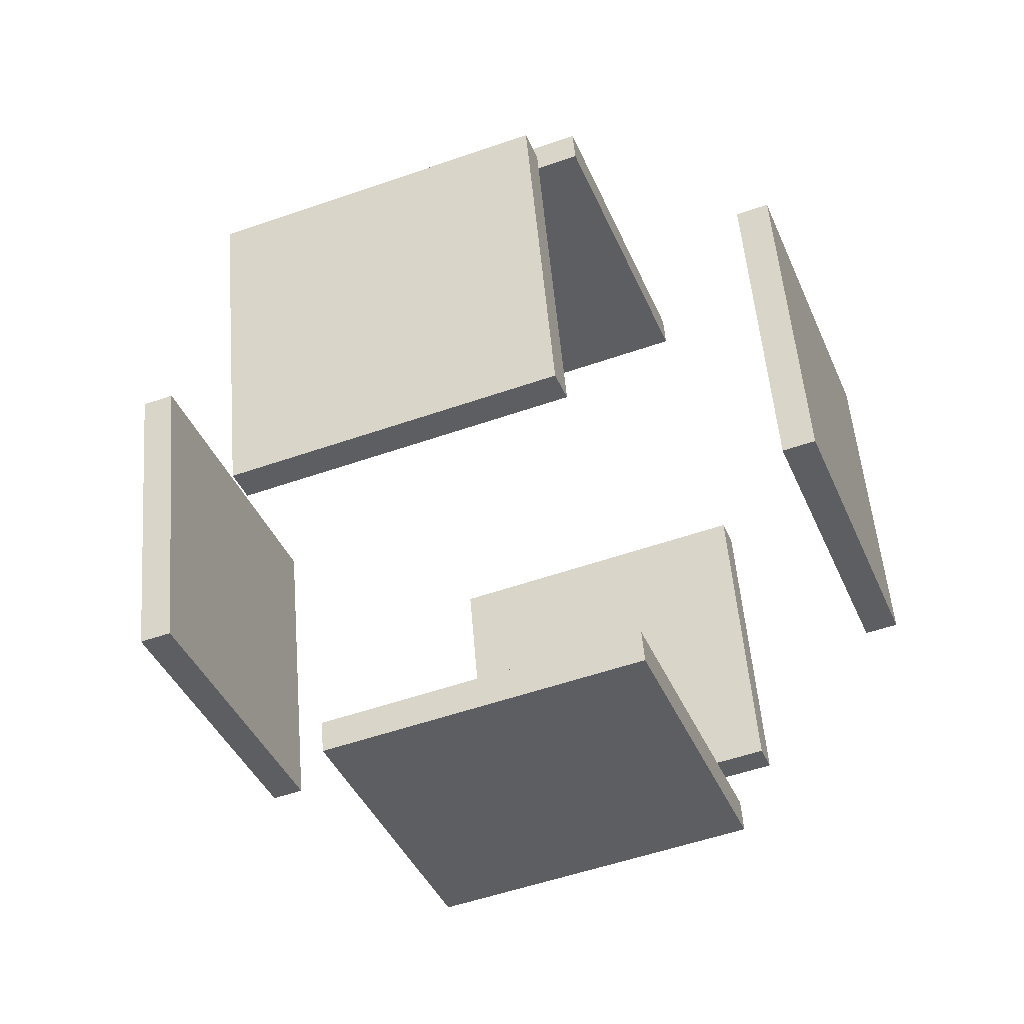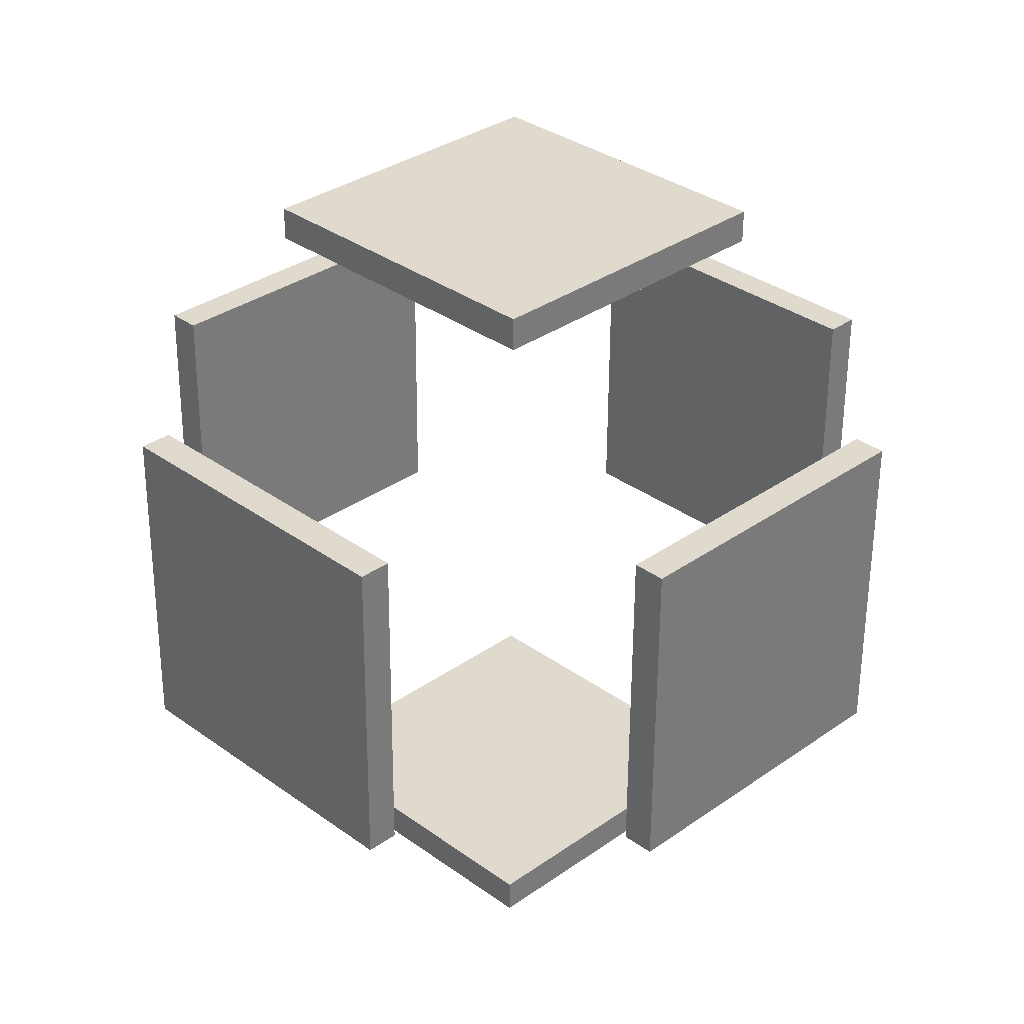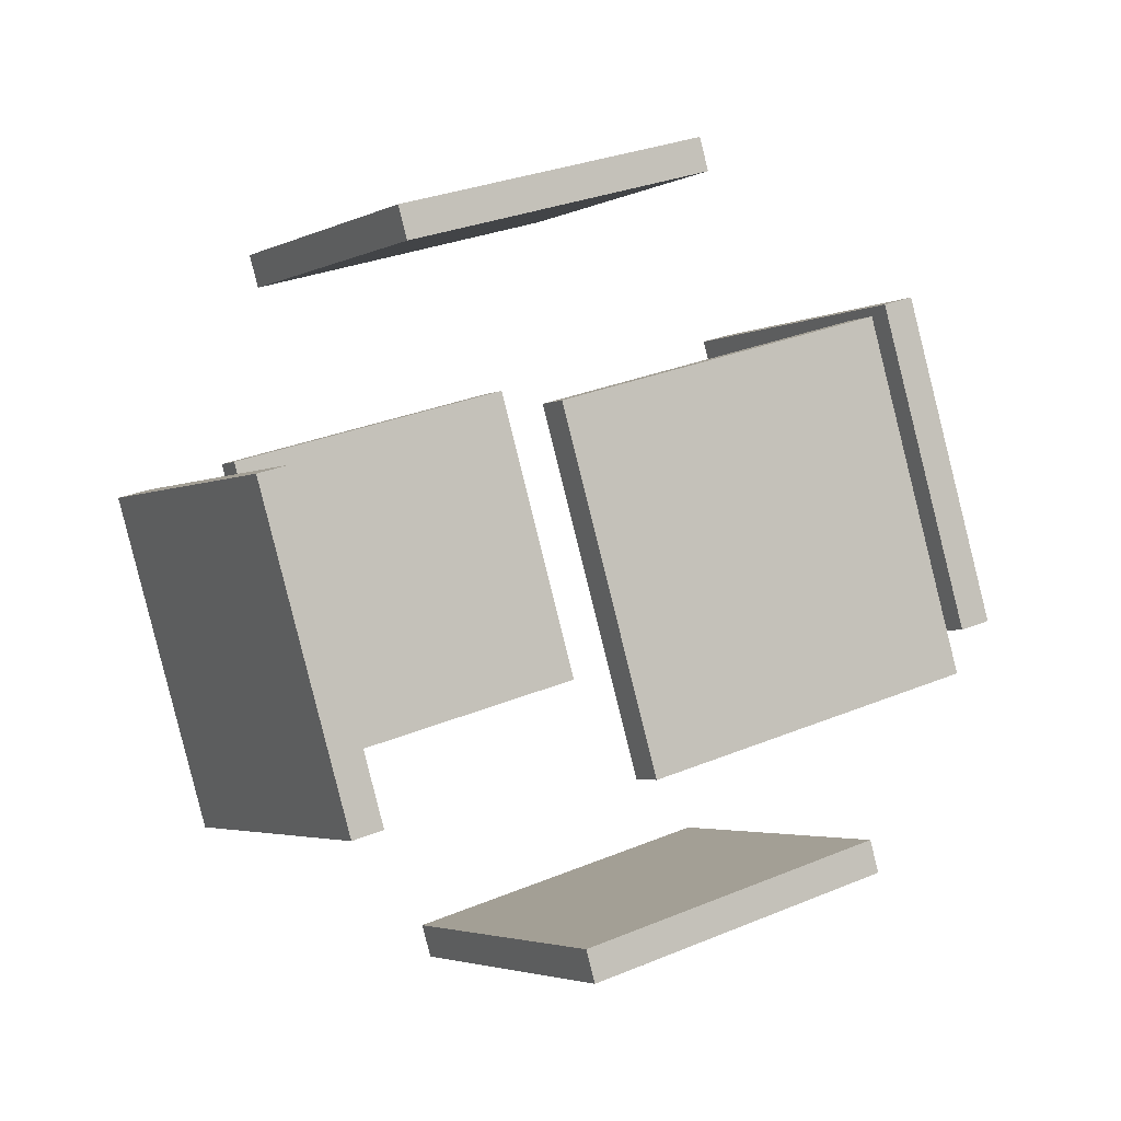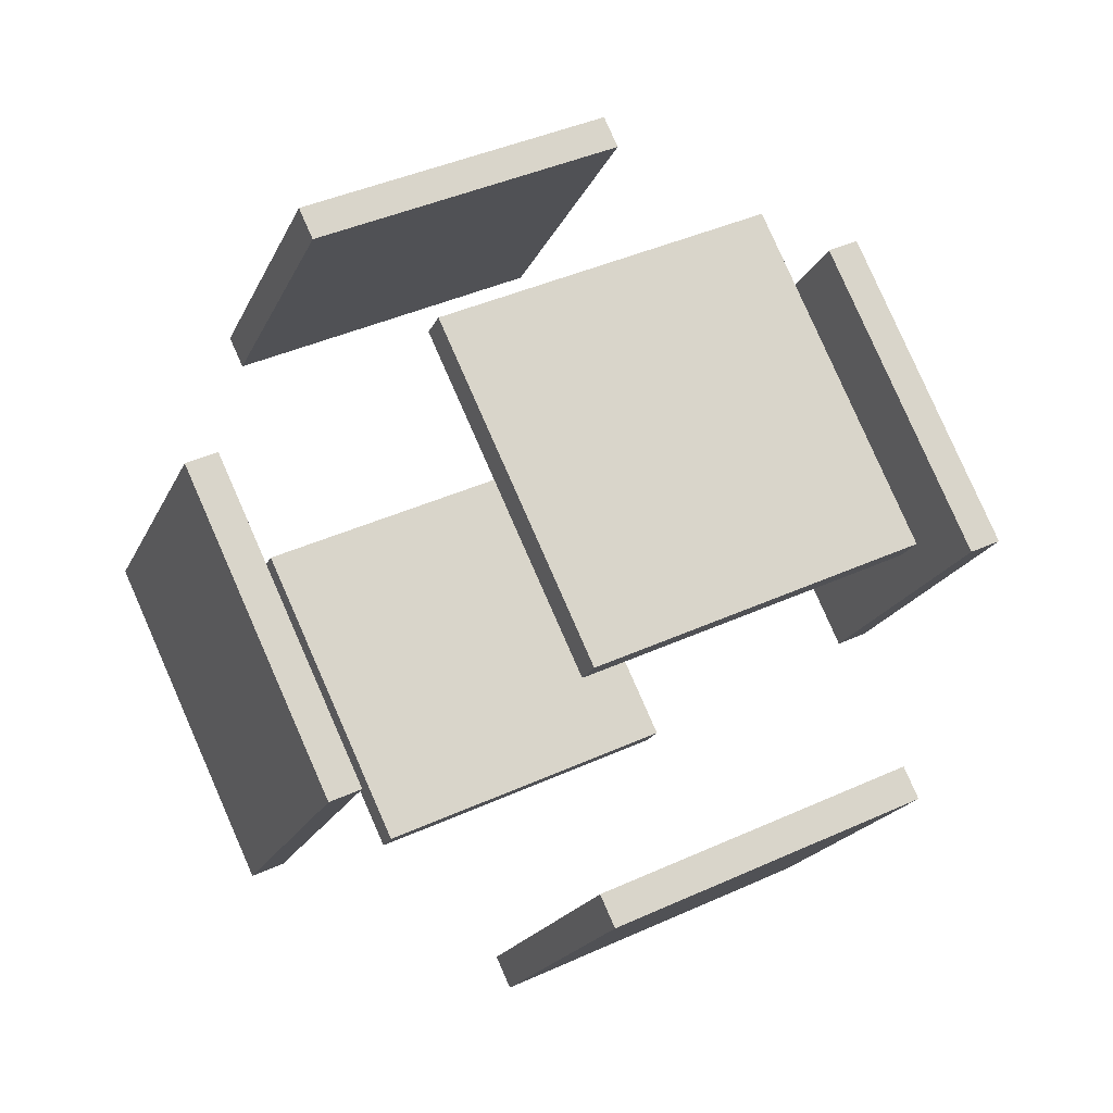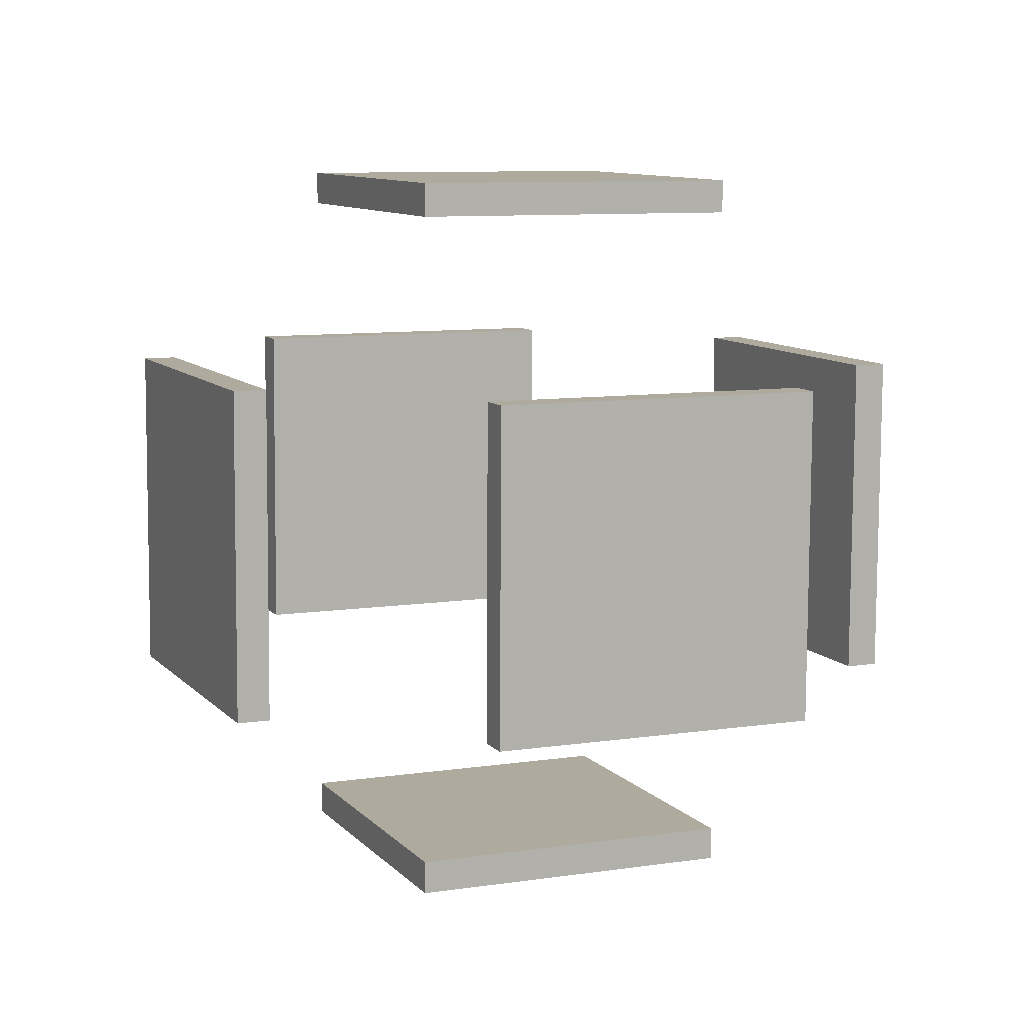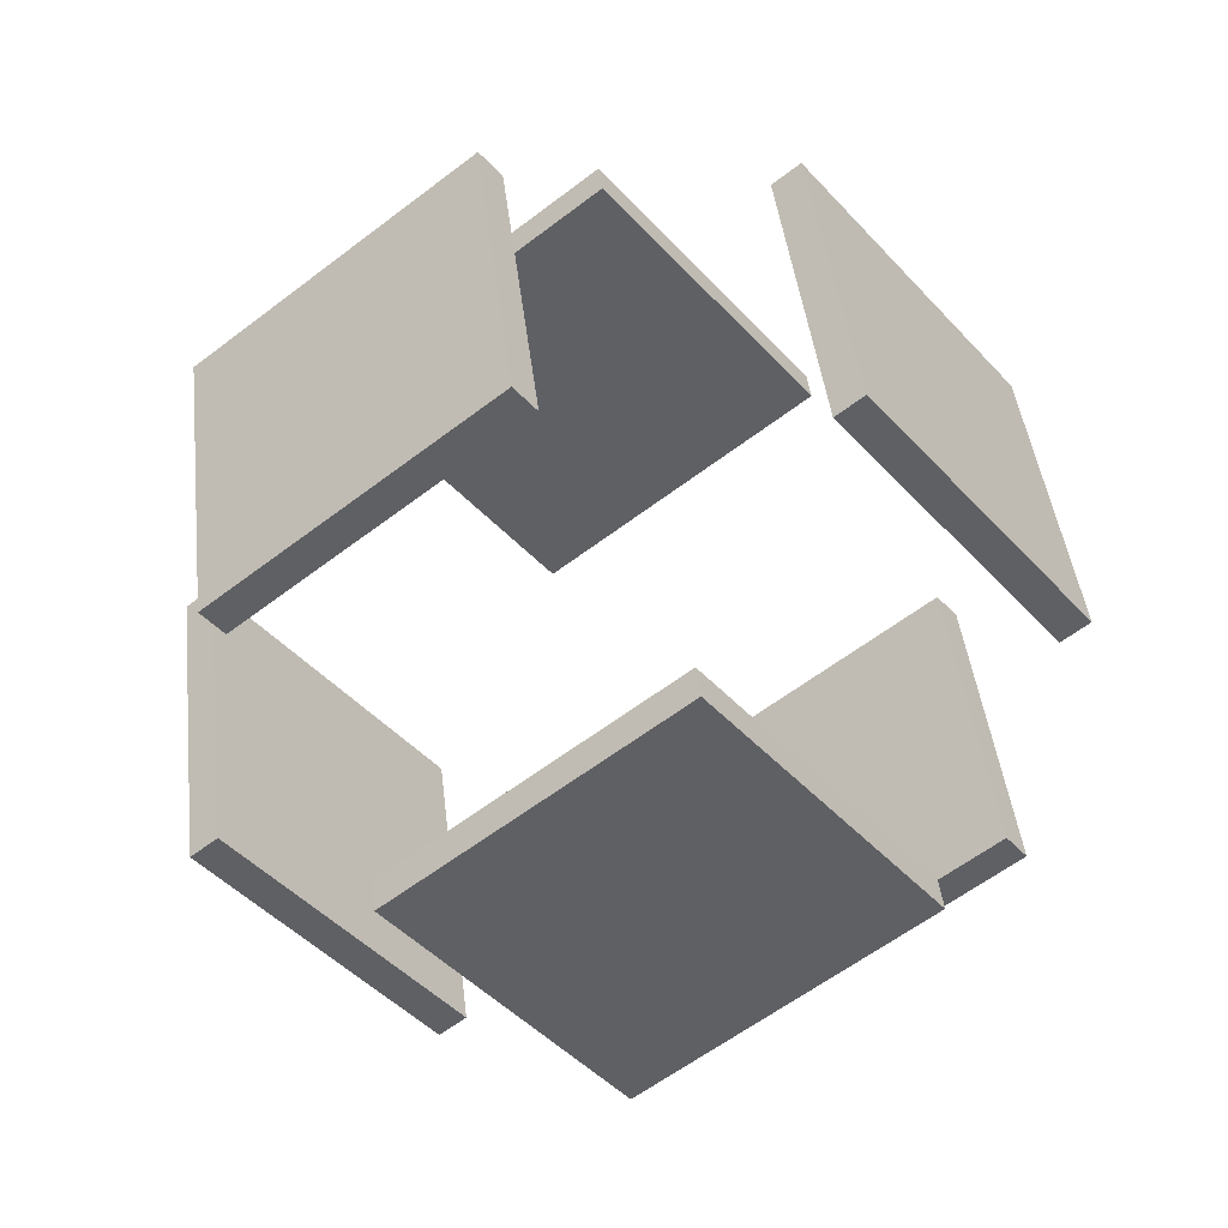
<metadata>
{"format":"obj","ext":"obj","renderer":"f3d","projection":"perspective","resolution":1024,"background":"white","views":[{"elev":29.3,"azim":-127.3,"up":"+Z"},{"elev":2.1,"azim":-171.6,"up":"+Z"},{"elev":-38.0,"azim":140.0,"up":"+Y"},{"elev":-49.7,"azim":154.6,"up":"+Y"},{"elev":-60.0,"azim":-41.2,"up":"+Z"},{"elev":-4.0,"azim":-69.0,"up":"+Y"}]}
</metadata>
<code>
g Cube.006
v 1.932 3.645 0.5088
v 2.091 2.645 -1.216
v 2.213 2.787 -1.287
v 2.054 3.787 0.4381
v 0.3588 4.645 -0.2159
v 0.5177 3.645 -1.941
v 0.6402 3.787 -2.011
v 0.4813 4.787 -0.2866
v -0.64 0.6754 1.994
v -0.4811 -0.3246 0.269
v -0.3587 -0.1832 0.1983
v -0.5176 0.8168 1.923
v -2.213 1.675 1.269
v -2.054 0.6754 -0.4557
v -1.932 0.8168 -0.5264
v -2.091 1.817 1.198
v -2.265 3.024 0.4824
v -2.106 2.024 -1.242
v -0.8812 3.438 -1.949
v -1.04 4.438 -0.2247
v -2.422 3.124 0.4099
v -2.263 2.124 -1.315
v -1.039 3.538 -2.022
v -1.197 4.538 -0.2972
v 1.039 0.9239 2.004
v 1.198 -0.07606 0.2796
v 2.422 1.338 -0.4275
v 2.263 2.338 1.297
v 0.8814 1.024 1.932
v 1.04 0.02394 0.2071
v 2.265 1.438 -0.5
v 2.106 2.438 1.225
v 0.3332 0.02394 -1.018
v 0.3491 -0.07606 -1.19
v 1.574 1.338 -1.897
v 1.558 1.438 -1.725
v -1.24 1.024 -1.742
v -1.224 0.9239 -1.915
v 0.000684 2.338 -2.622
v -0.01521 2.438 -2.449
v -0.000548 2.124 2.604
v 0.01534 2.024 2.432
v 1.24 3.438 1.725
v 1.224 3.538 1.897
v -1.574 3.124 1.88
v -1.558 3.024 1.707
v -0.333 4.438 1
v -0.3489 4.538 1.173
f 2 3 4
f 8 7 6
f 1 5 6
f 2 6 7
f 7 8 4
f 1 4 8
f 10 11 12
f 16 15 14
f 9 13 14
f 10 14 15
f 15 16 12
f 13 9 12
f 18 19 20
f 24 23 22
f 17 21 22
f 18 22 23
f 23 24 20
f 21 17 20
f 26 27 28
f 29 32 31
f 25 29 30
f 26 30 31
f 31 32 28
f 29 25 28
f 34 35 36
f 37 40 39
f 37 38 34
f 38 39 35
f 39 40 36
f 33 36 40
f 42 43 44
f 45 48 47
f 45 46 42
f 46 47 43
f 47 48 44
f 41 44 48
f 1 2 4
f 5 8 6
f 2 1 6
f 3 2 7
f 3 7 4
f 5 1 8
f 9 10 12
f 13 16 14
f 10 9 14
f 11 10 15
f 11 15 12
f 16 13 12
f 17 18 20
f 21 24 22
f 18 17 22
f 19 18 23
f 19 23 20
f 24 21 20
f 25 26 28
f 30 29 31
f 26 25 30
f 27 26 31
f 27 31 28
f 32 29 28
f 33 34 36
f 38 37 39
f 33 37 34
f 34 38 35
f 35 39 36
f 37 33 40
f 41 42 44
f 46 45 47
f 41 45 42
f 42 46 43
f 43 47 44
f 45 41 48

</code>
